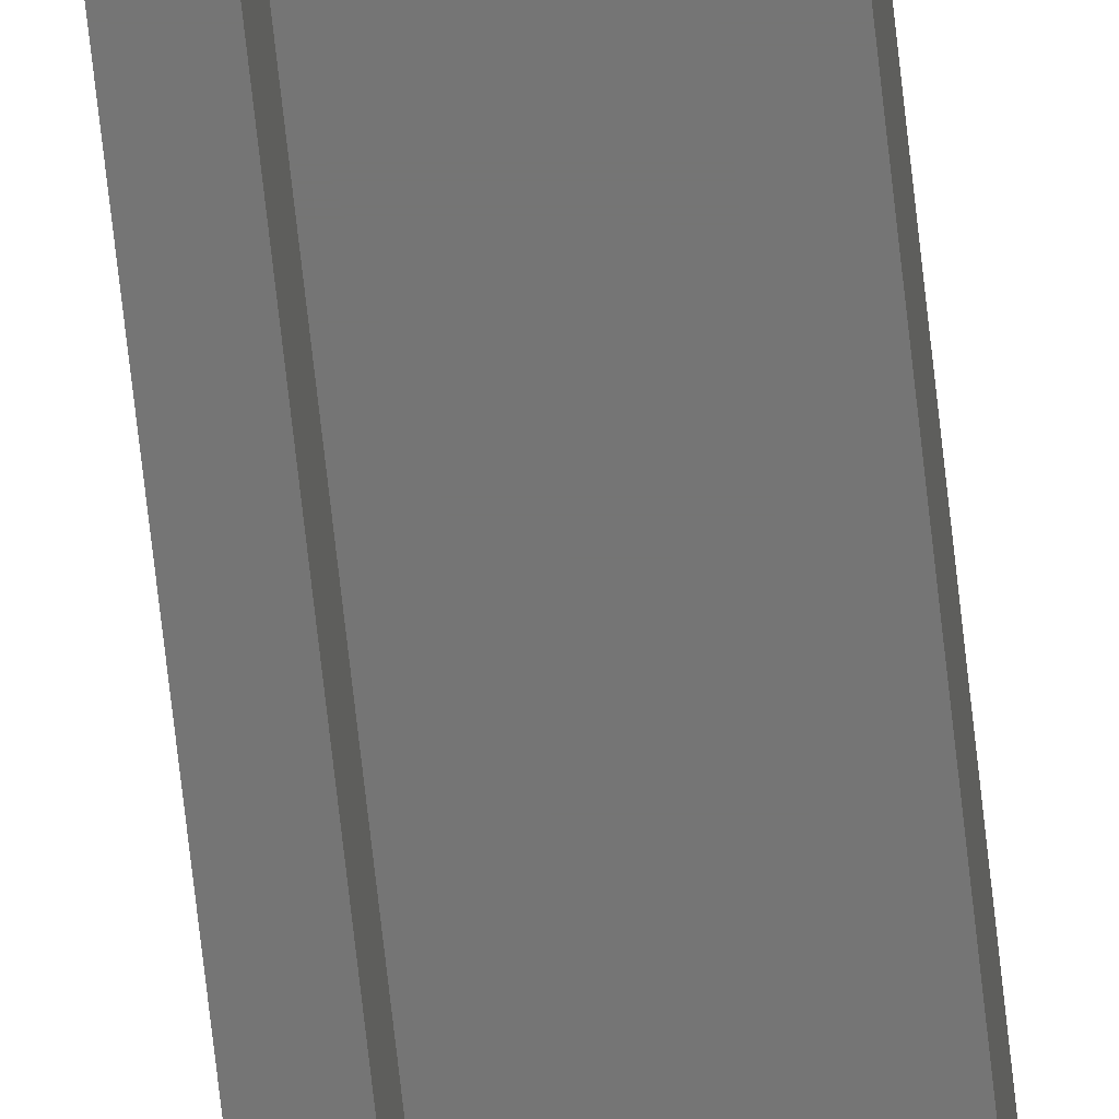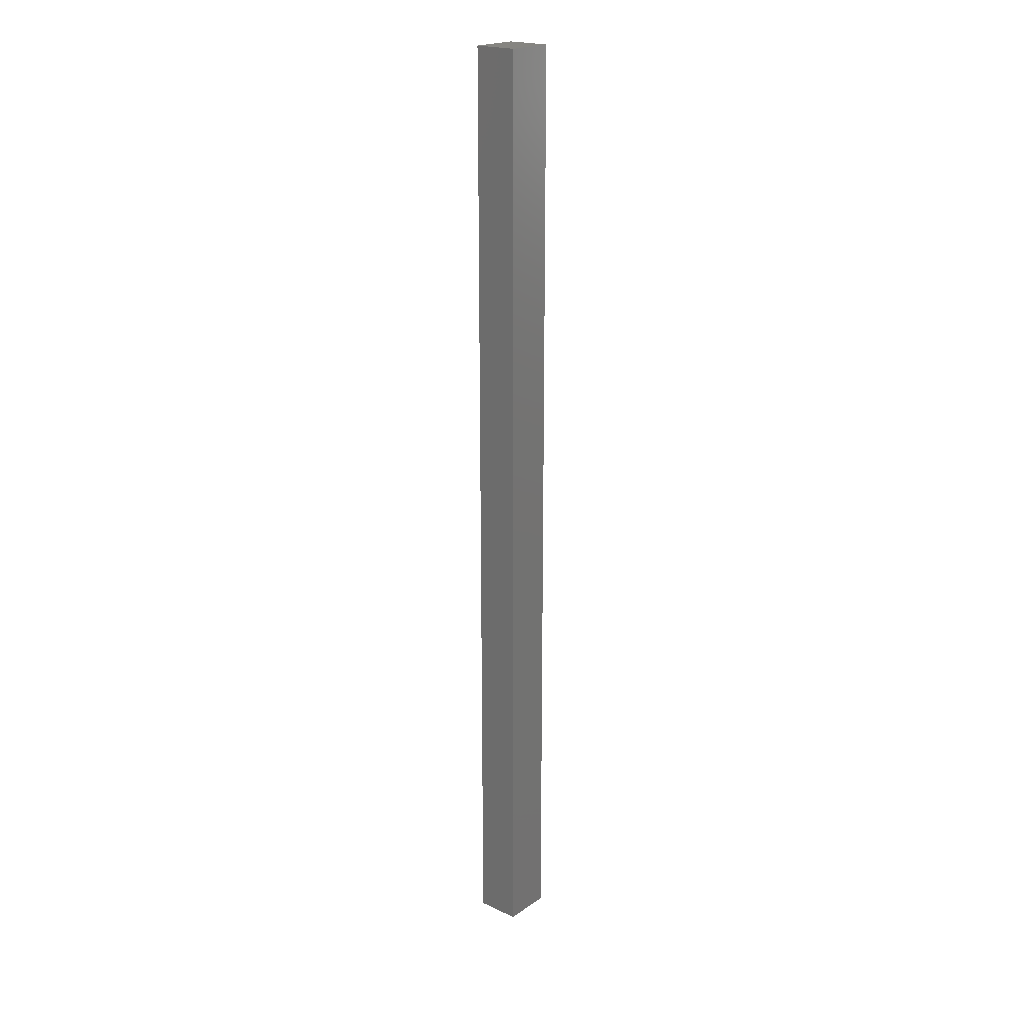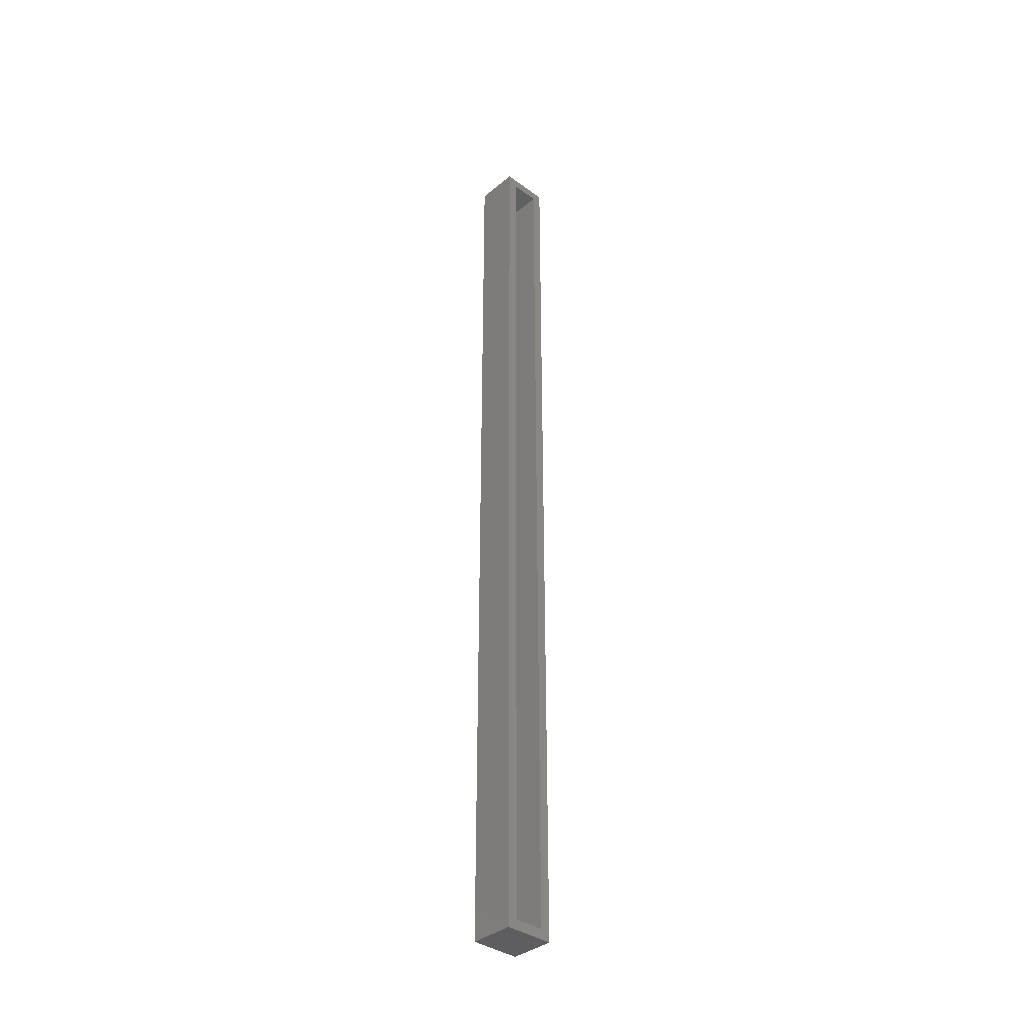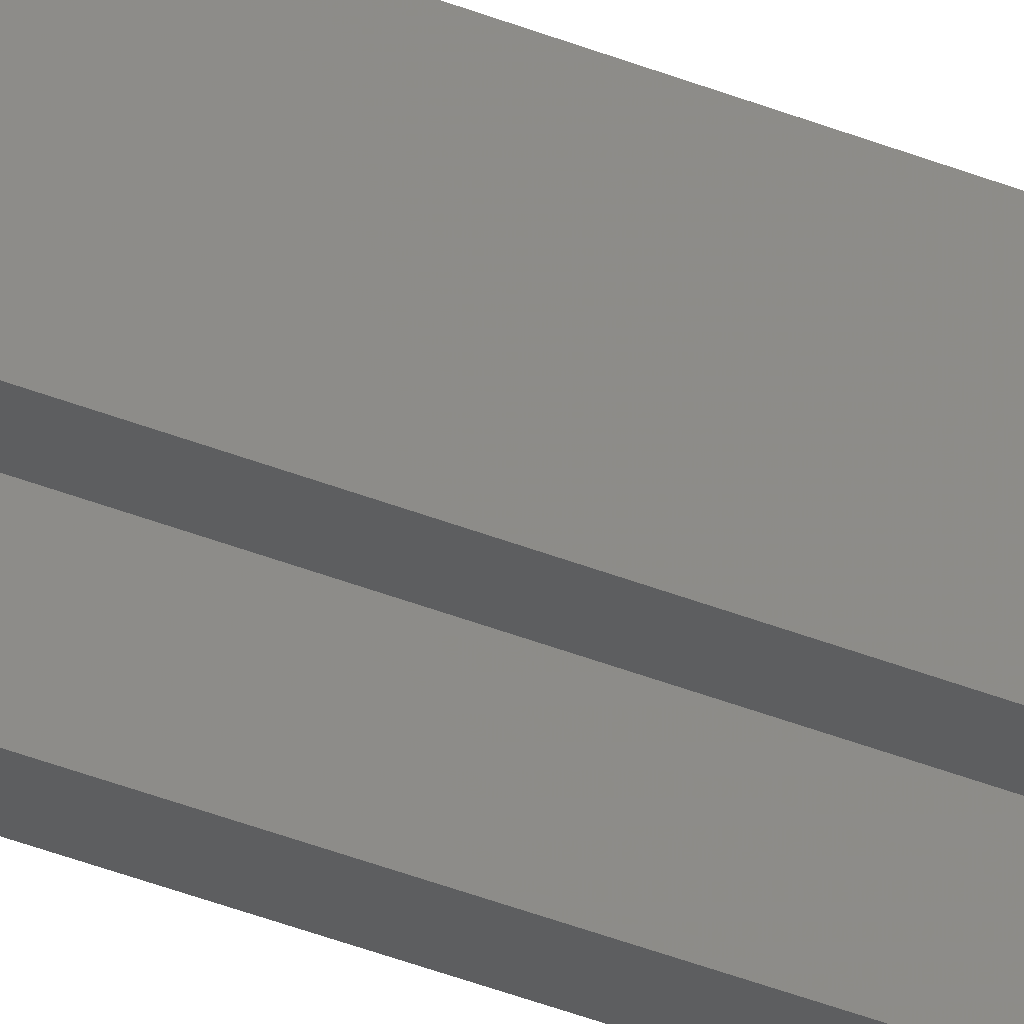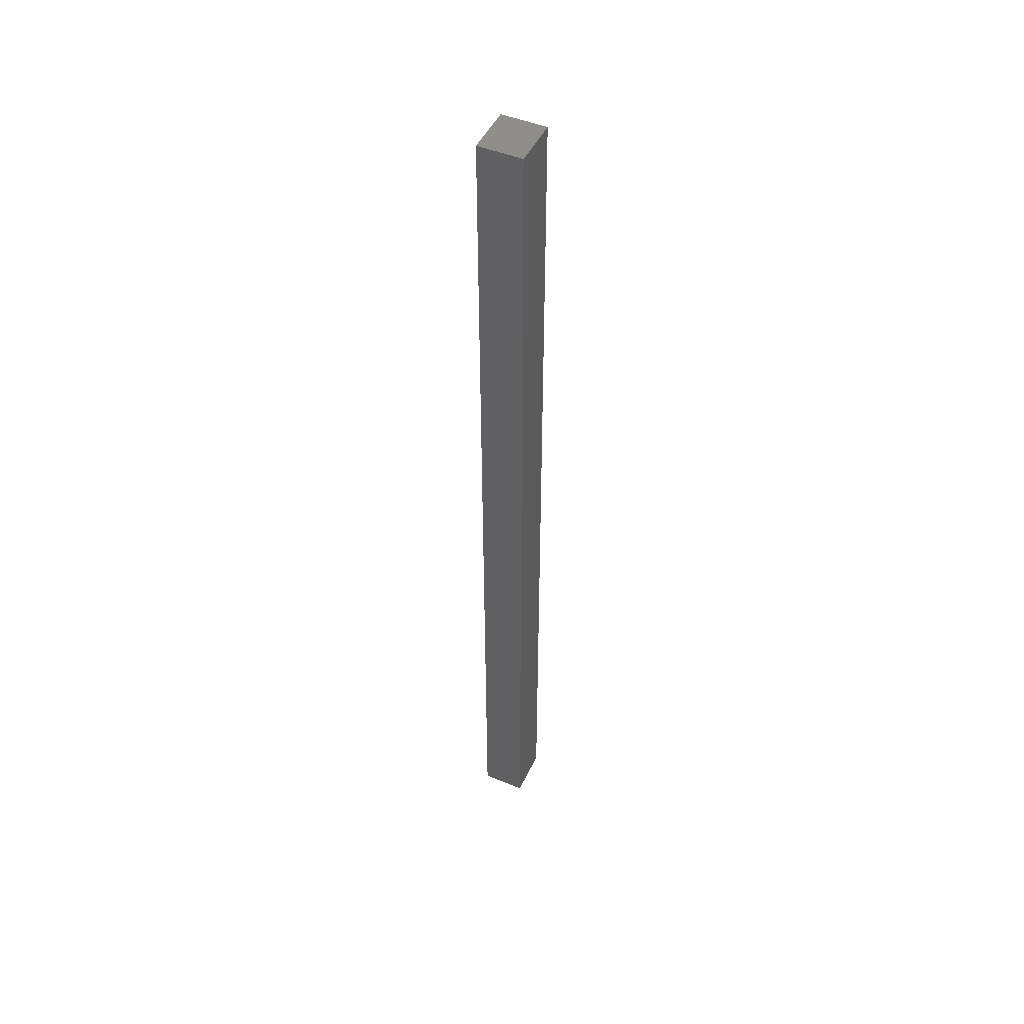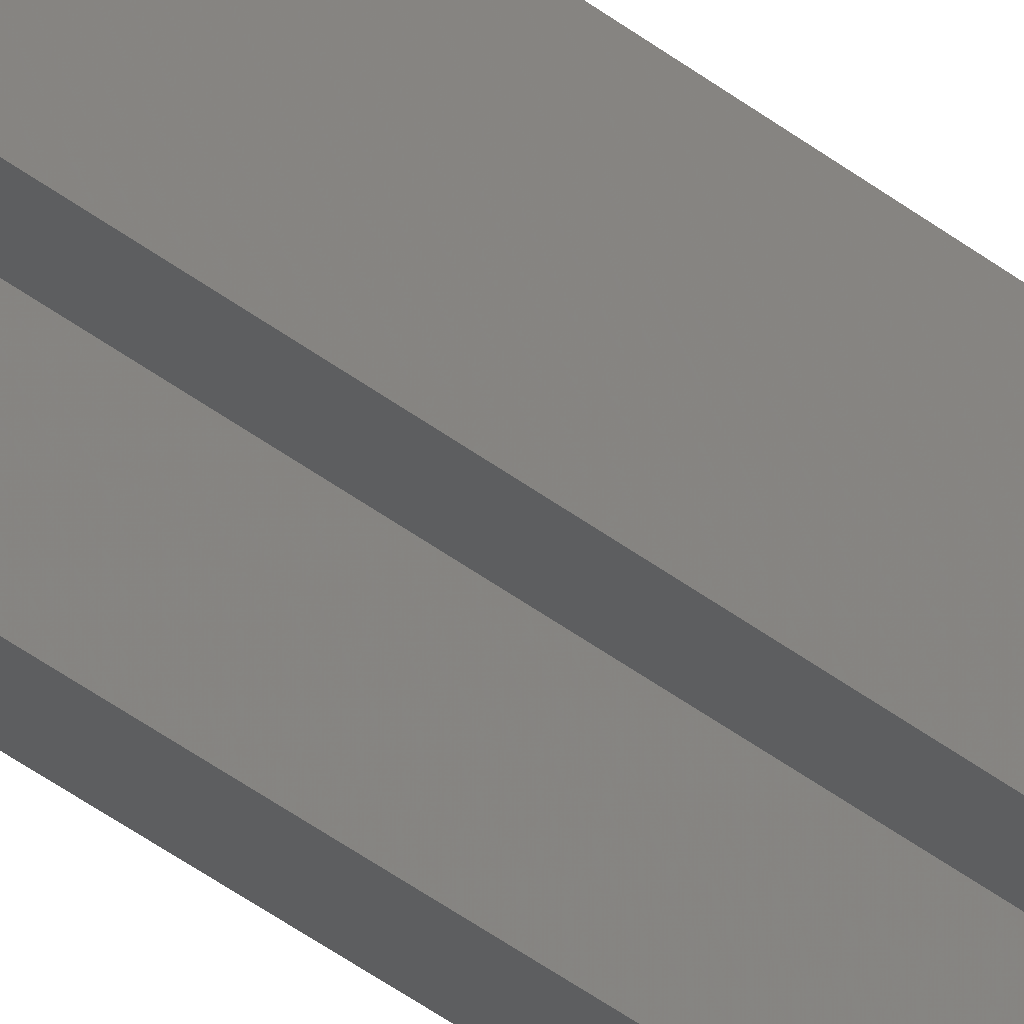
<metadata>
{"format":"stl","ext":"stl","renderer":"f3d","projection":"perspective","resolution":1024,"background":"white","views":[{"elev":-67.6,"azim":6.2,"up":"+Y"},{"elev":20.8,"azim":129.8,"up":"+Z"},{"elev":-36.7,"azim":-43.3,"up":"+Z"},{"elev":-34.5,"azim":60.7,"up":"+Y"},{"elev":48.0,"azim":114.8,"up":"+Z"},{"elev":-34.2,"azim":42.1,"up":"+Y"}]}
</metadata>
<code>
# stl→obj: 16 verts, 28 faces
v 0.03972 -0.0625 0.7578
v -0.03906 -0.0625 0.7578
v -0.02344 -0.0625 0.7422
v 0.0241 -0.0625 0.7422
v 0.0241 -0.0625 -0.7422
v 0.03972 -0.0625 -0.7578
v -0.03906 -0.0625 -0.7578
v -0.02344 -0.0625 -0.7422
v -0.02344 -0.007812 -0.7422
v 0.0241 -0.007812 -0.7422
v 0.0241 -0.007812 0.7422
v -0.02344 -0.007812 0.7422
v -0.03906 0.007812 -0.7578
v 0.03972 0.007812 -0.7578
v 0.03972 0.007812 0.7578
v -0.03906 0.007812 0.7578
f 1 2 3
f 1 3 4
f 1 4 5
f 1 5 6
f 6 5 7
f 7 5 8
f 7 8 2
f 2 8 3
f 9 8 10
f 10 8 5
f 5 4 10
f 10 4 11
f 11 4 12
f 12 4 3
f 3 8 12
f 12 8 9
f 7 13 6
f 6 13 14
f 6 14 1
f 1 14 15
f 1 15 2
f 2 15 16
f 2 16 7
f 7 16 13
f 13 16 14
f 14 16 15
f 9 10 12
f 12 10 11

</code>
